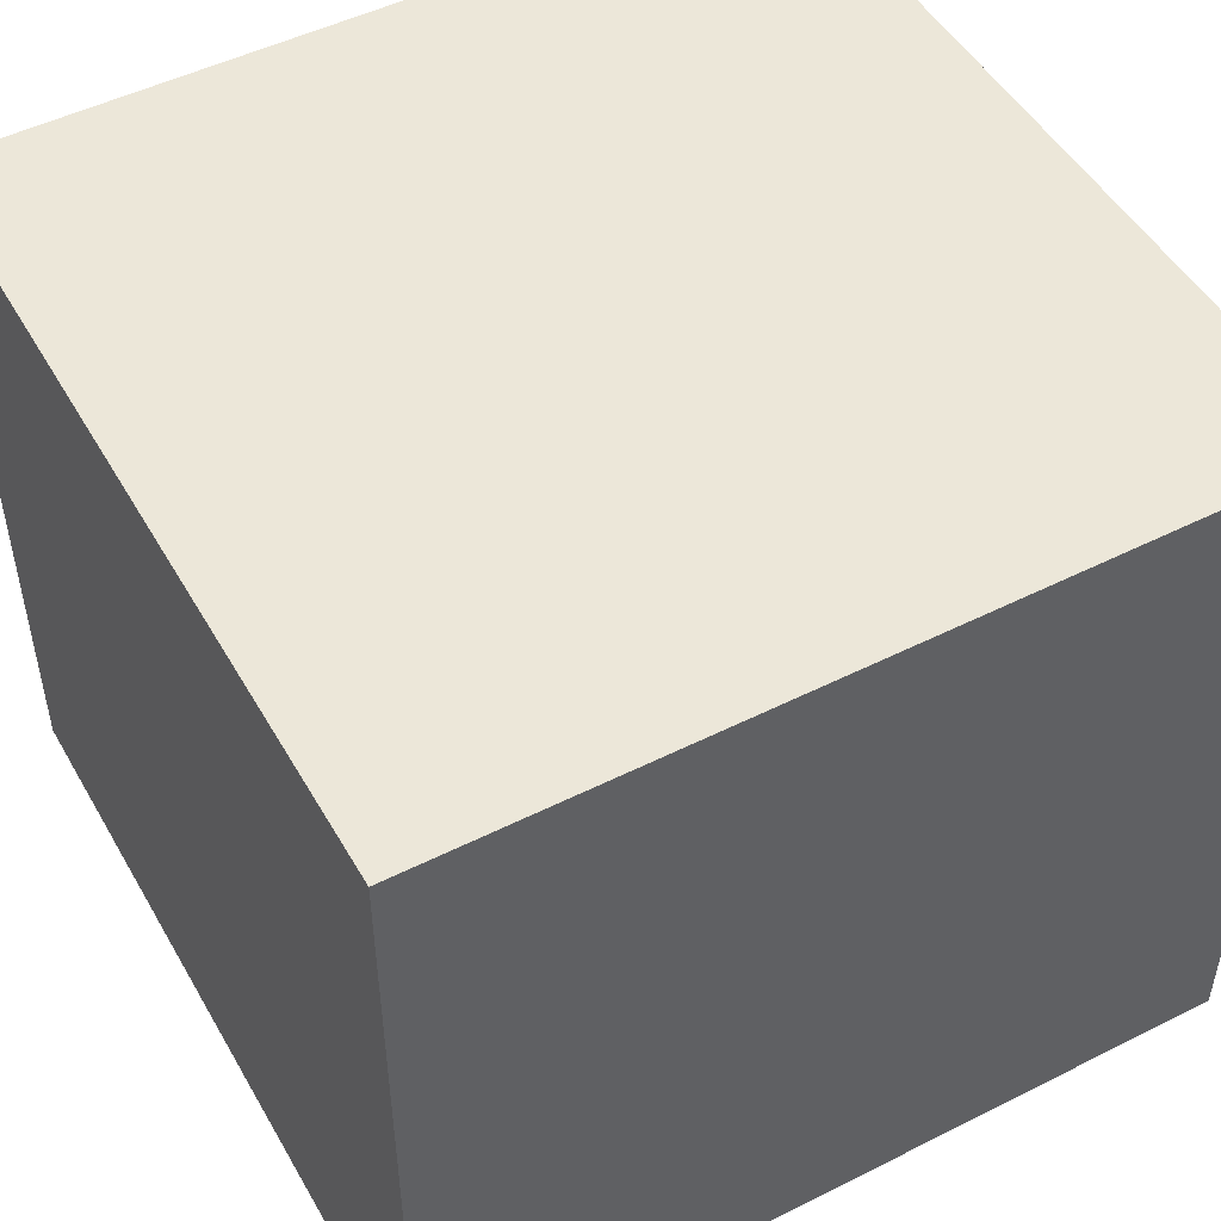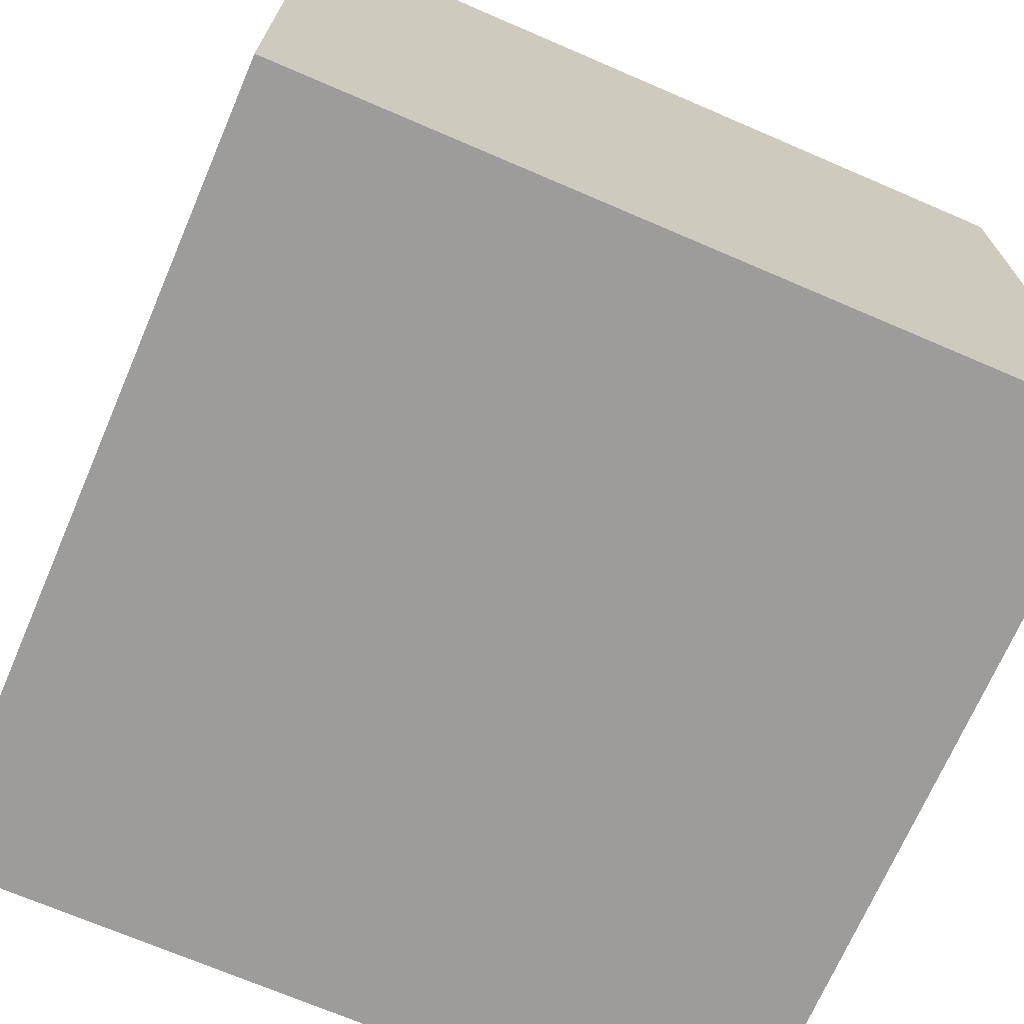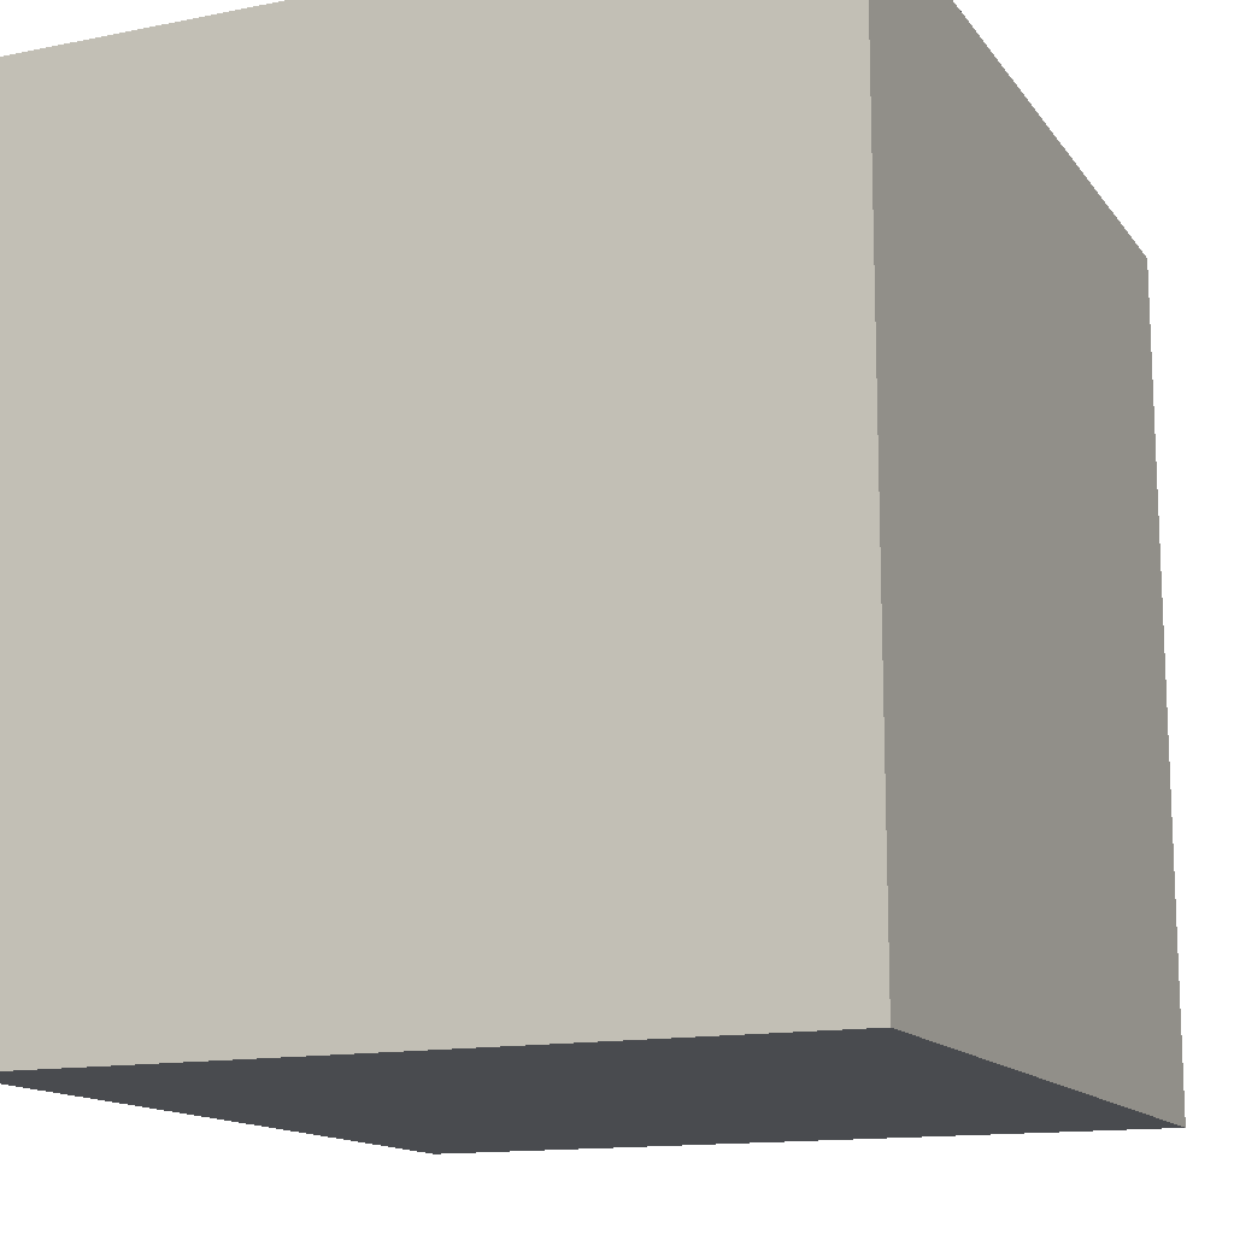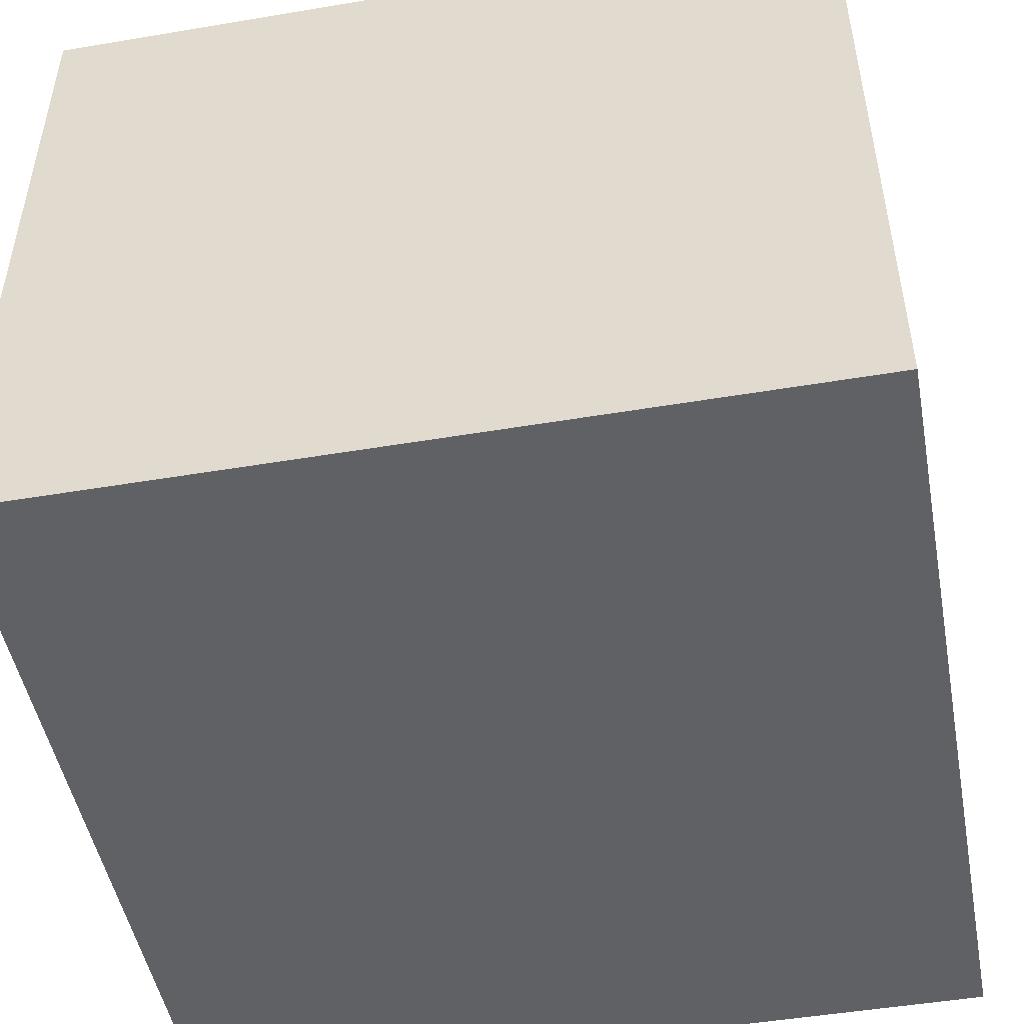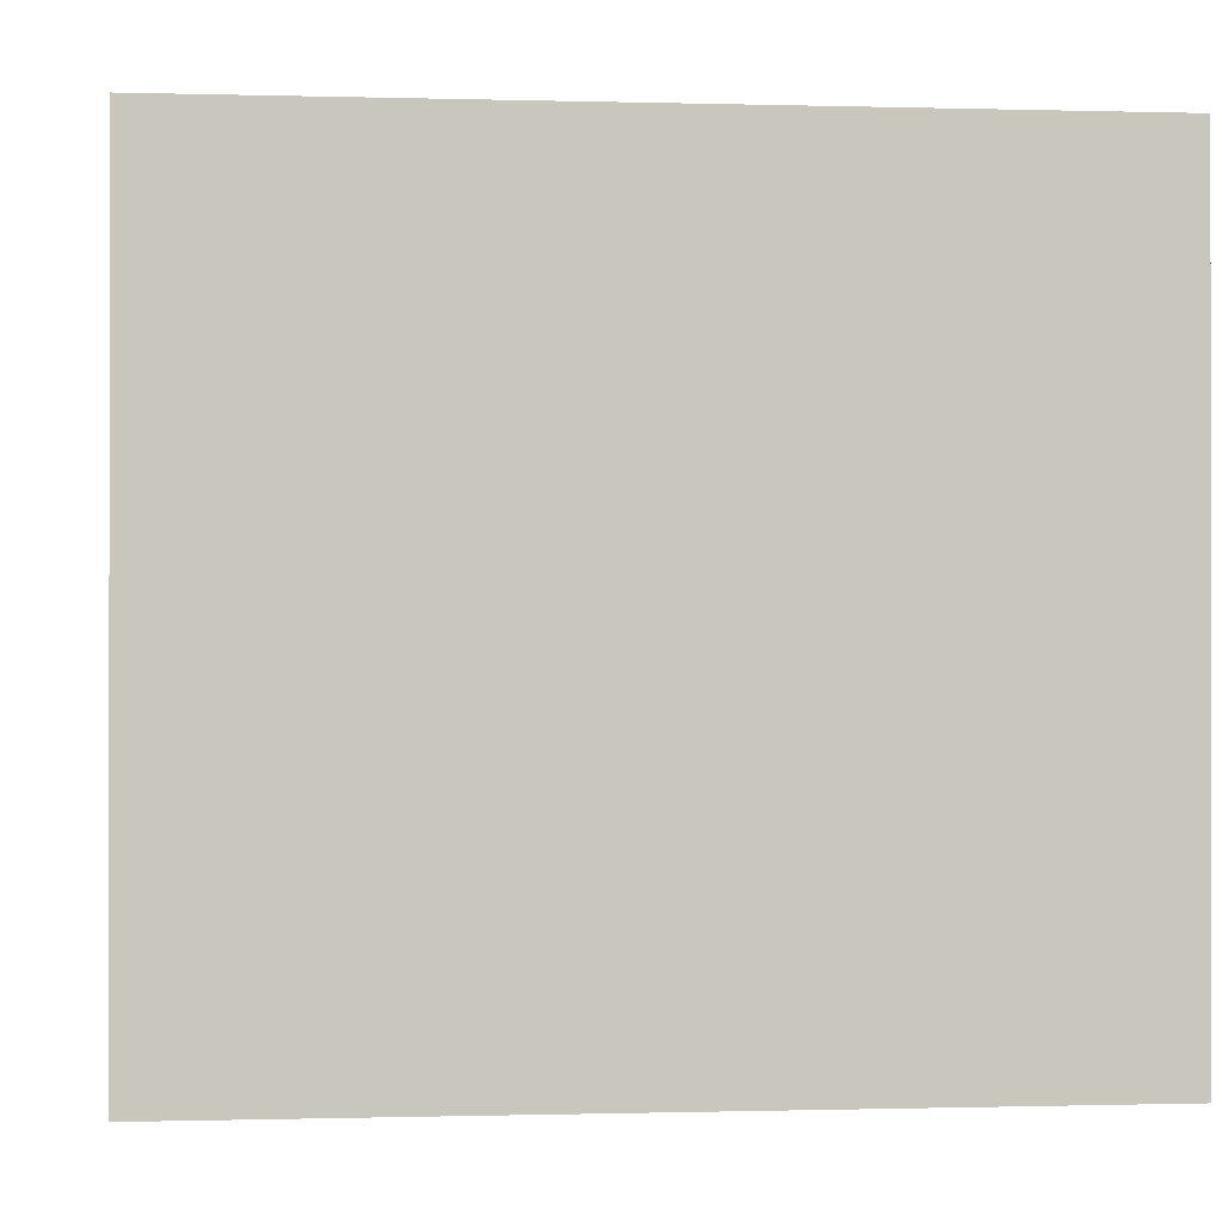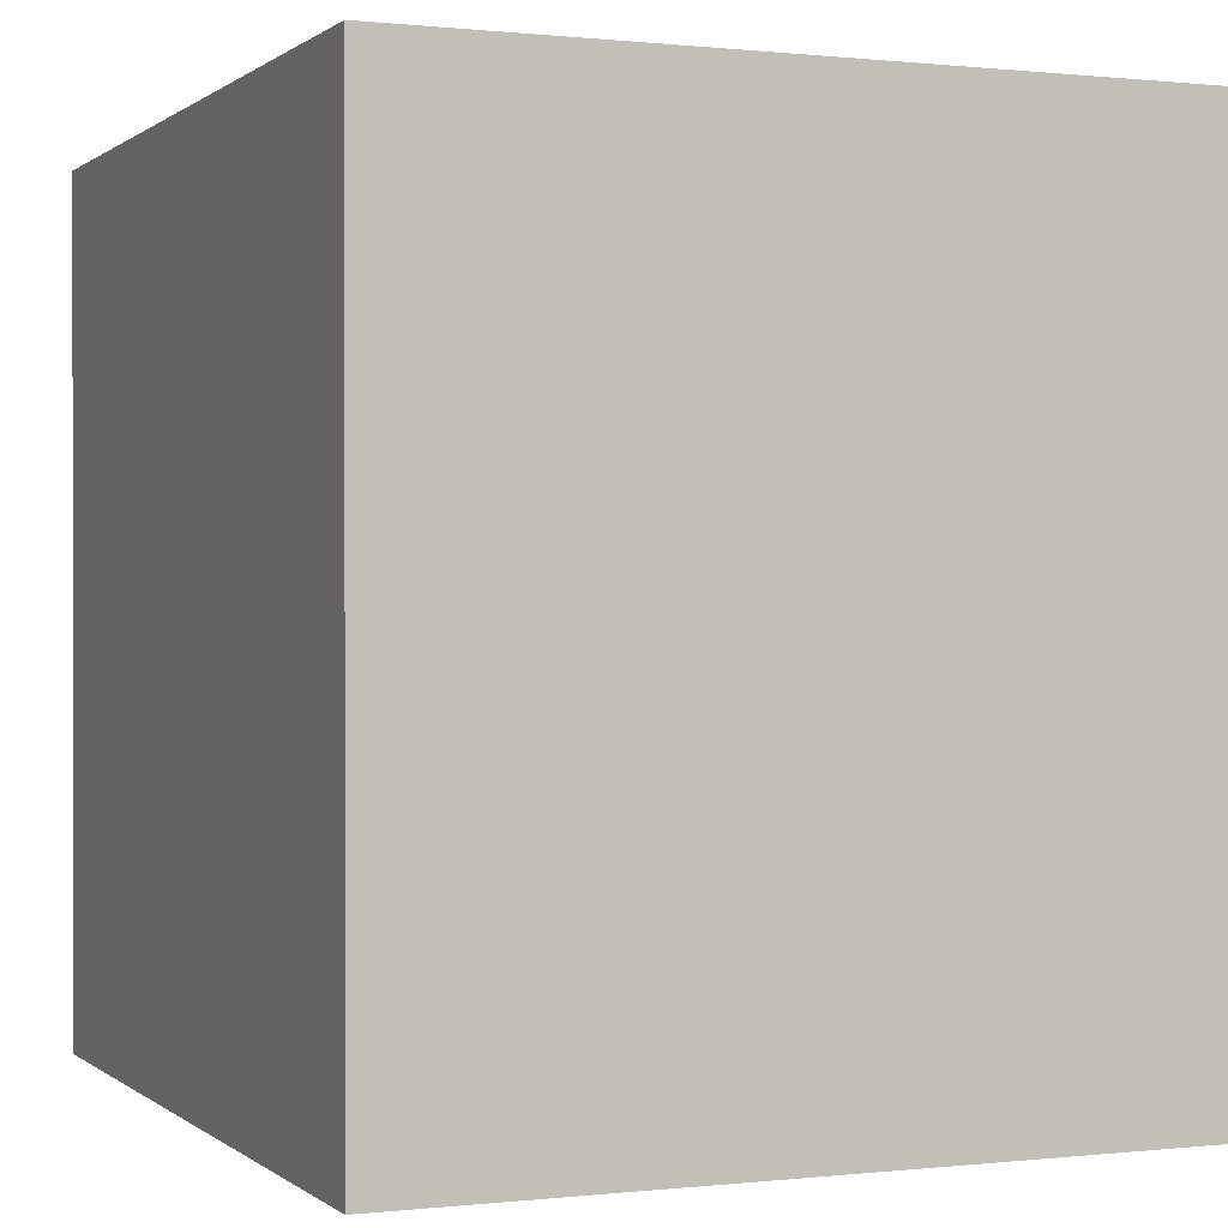
<metadata>
{"format":"obj","ext":"obj","renderer":"f3d","projection":"perspective","resolution":1024,"background":"white","views":[{"elev":49.6,"azim":61.0,"up":"+Z"},{"elev":-70.3,"azim":66.7,"up":"+Z"},{"elev":-14.2,"azim":113.4,"up":"+Y"},{"elev":-48.9,"azim":-169.4,"up":"+Z"},{"elev":-0.4,"azim":83.8,"up":"+Z"},{"elev":0.3,"azim":-112.8,"up":"+Y"}]}
</metadata>
<code>
o Cube_Cube.003
v -0.11 0.02 0.16
v 0.11 0.02 0.16
v -0.11 -0.2 0.16
v 0.11 -0.2 0.16
v -0.11 0.02 -0.04
v 0.11 0.02 -0.04
v -0.11 -0.2 -0.04
v 0.11 -0.2 -0.04
f 1 5 7 3
f 4 3 7 8
f 8 7 5 6
f 6 2 4 8
f 2 1 3 4
f 6 5 1 2

</code>
